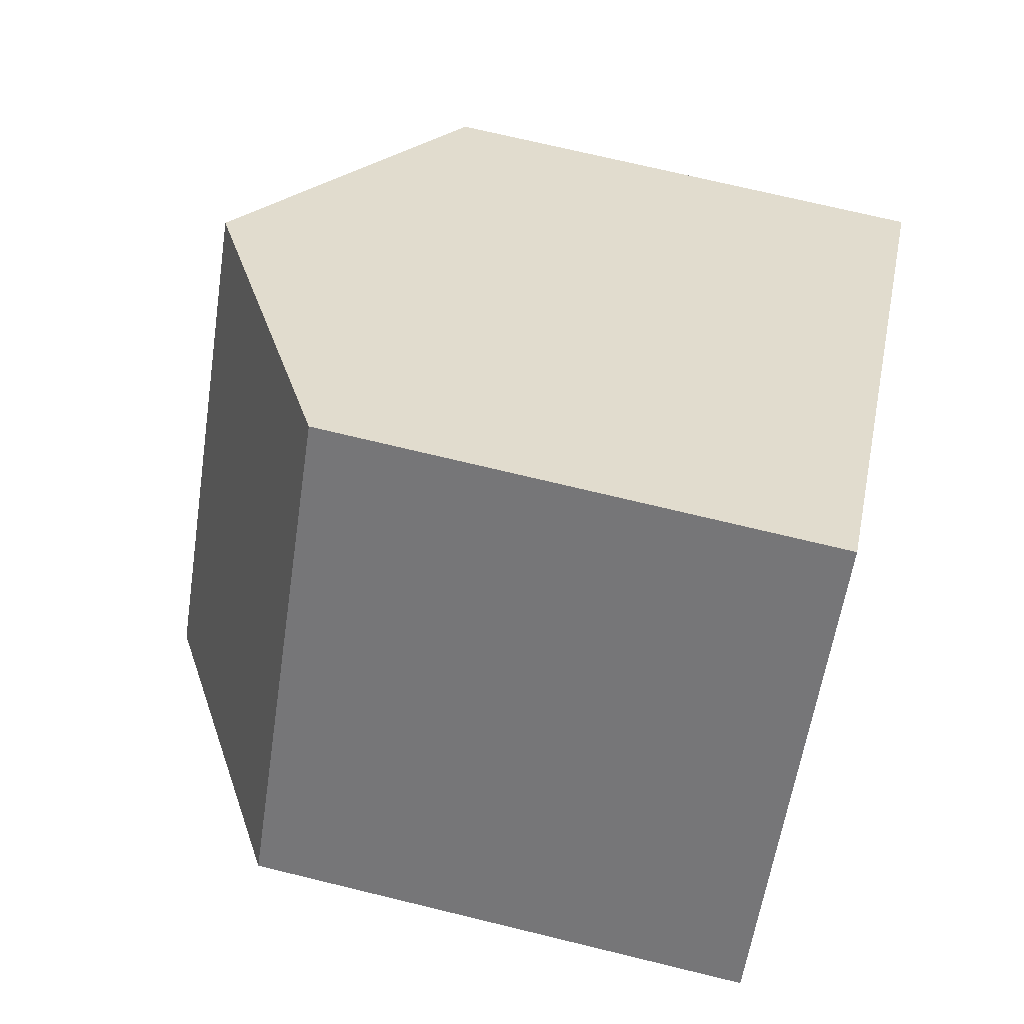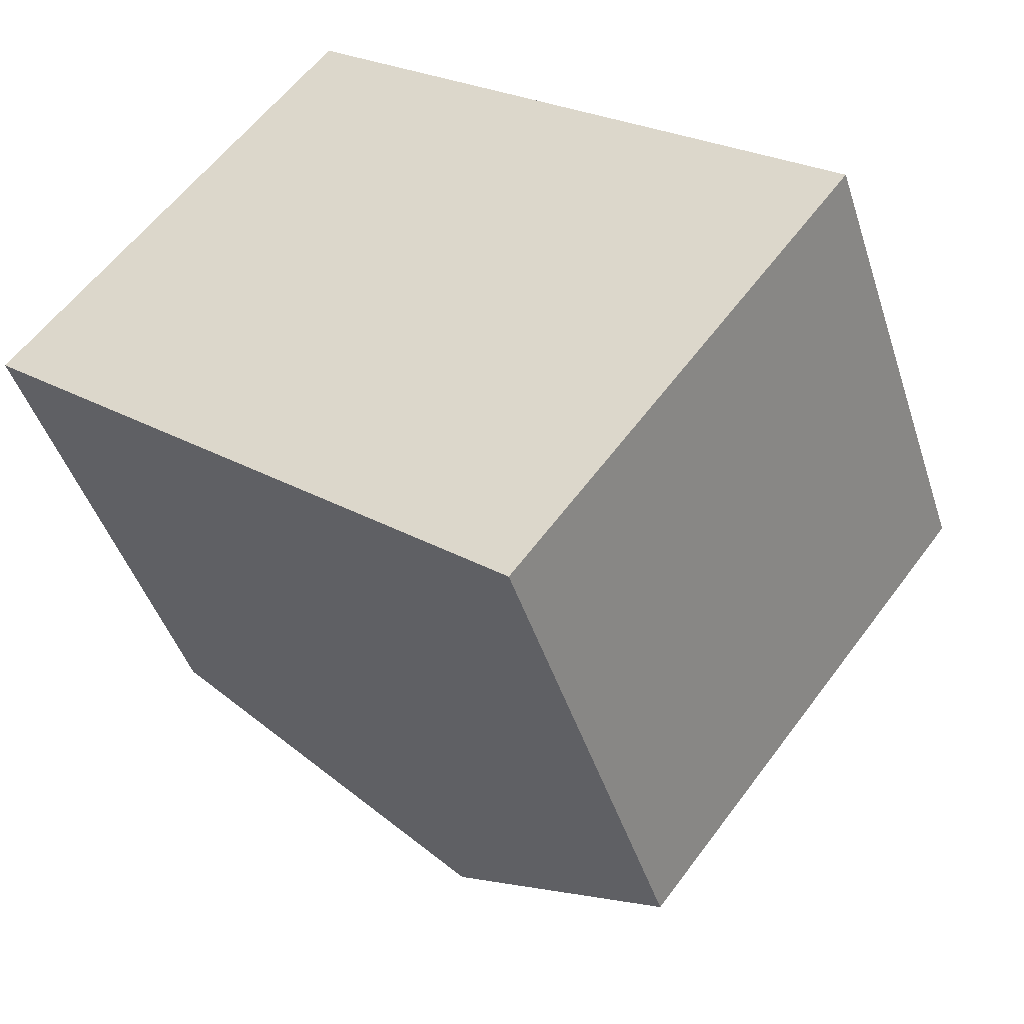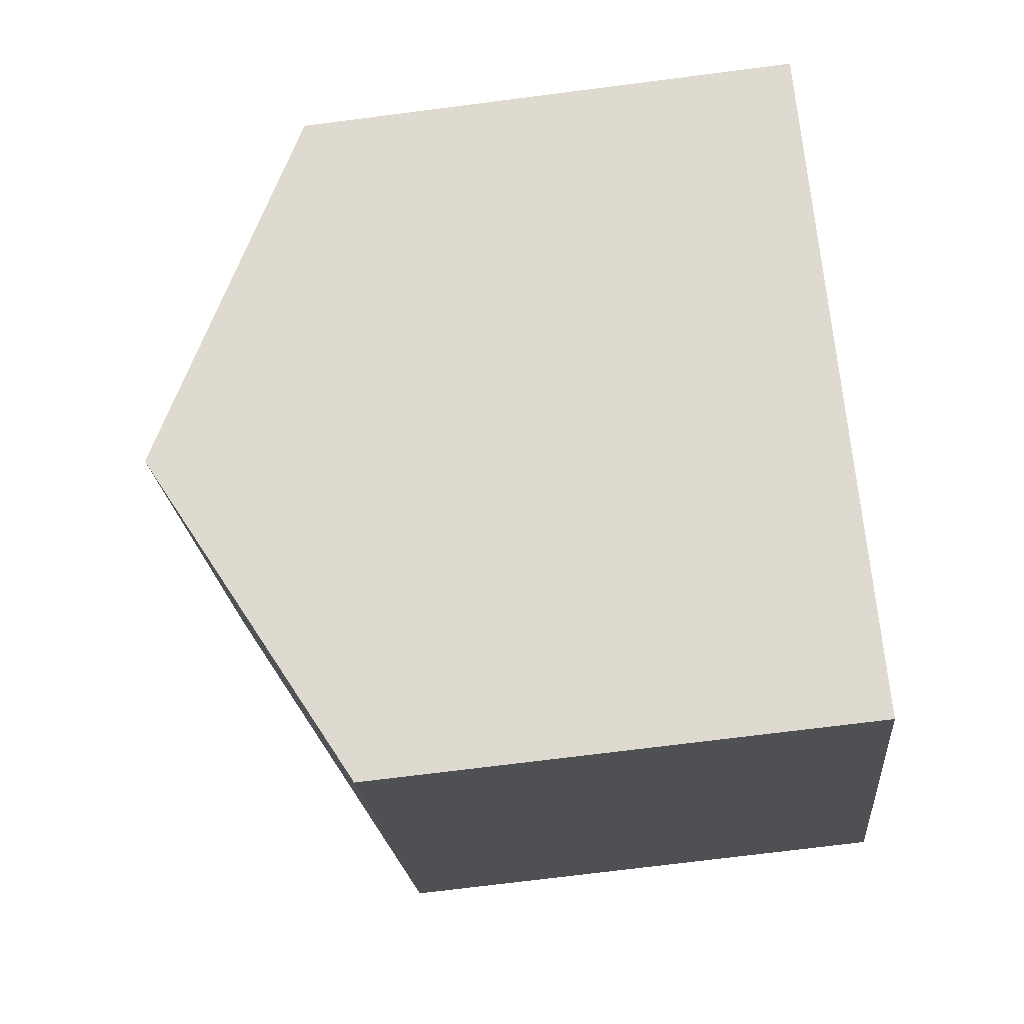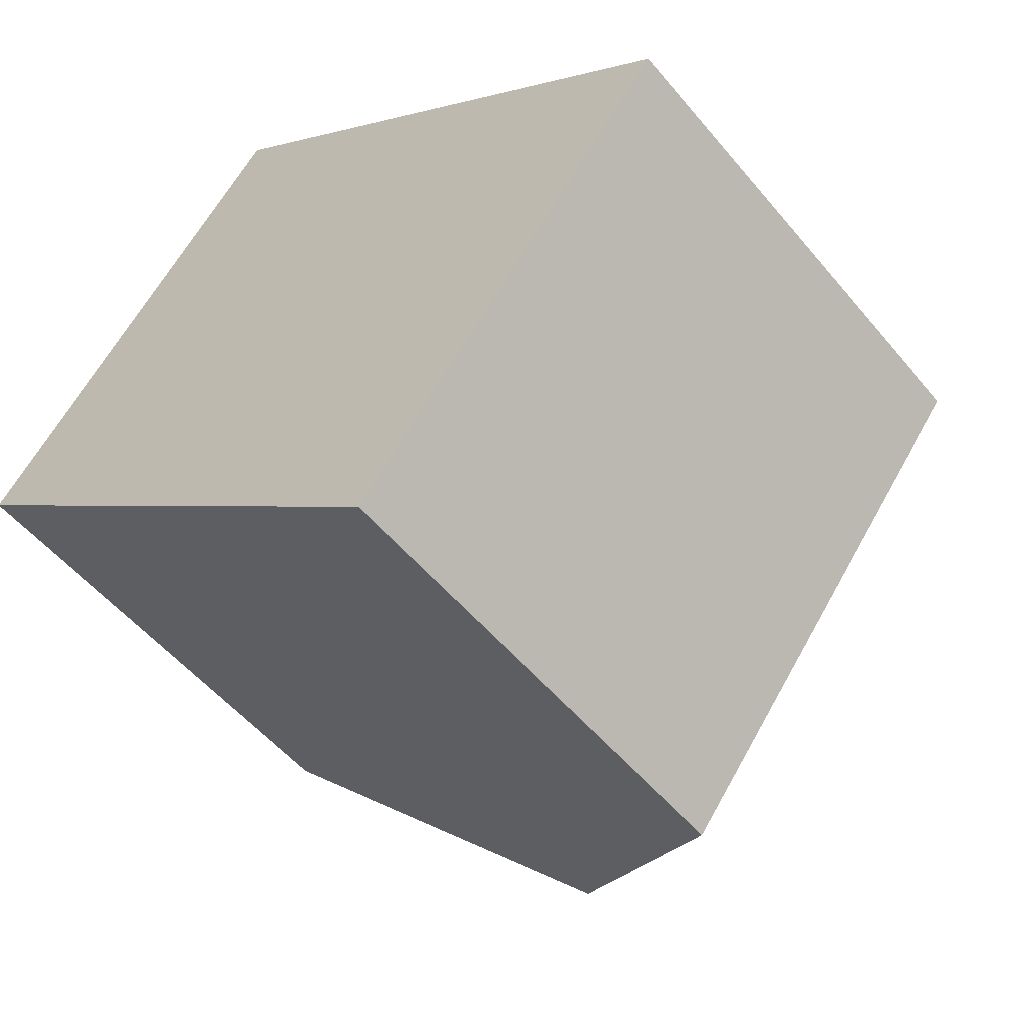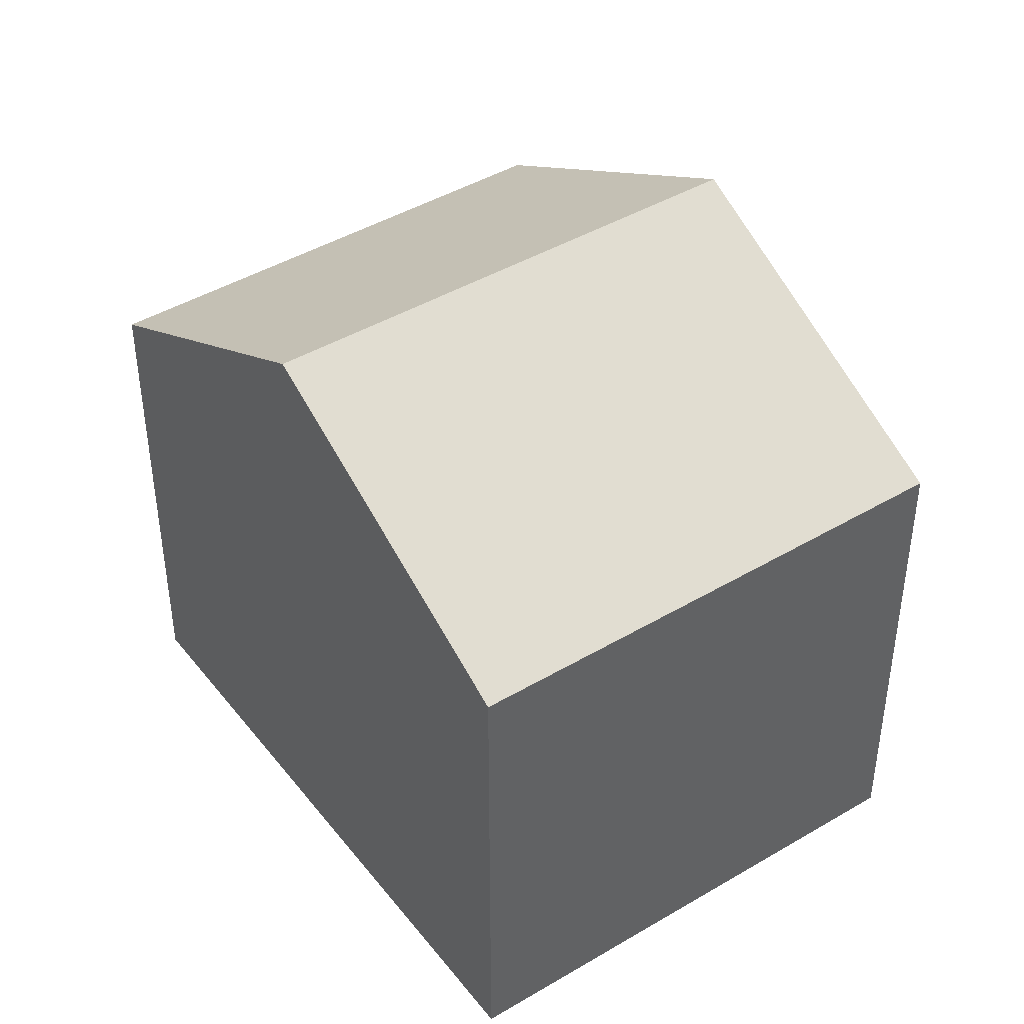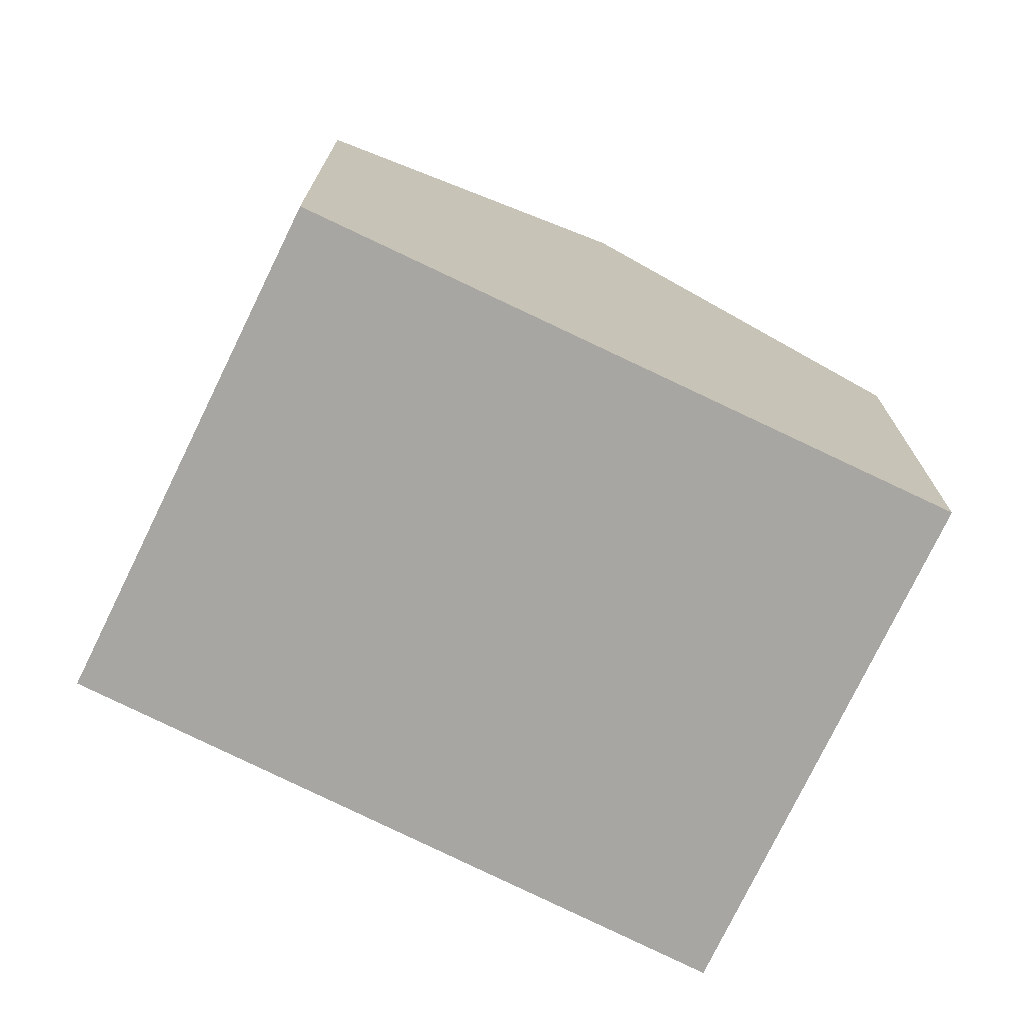
<metadata>
{"format":"obj","ext":"obj","renderer":"f3d","projection":"perspective","resolution":1024,"background":"white","views":[{"elev":71.1,"azim":-76.3,"up":"+Z"},{"elev":-44.4,"azim":17.3,"up":"+Z"},{"elev":-71.7,"azim":-82.7,"up":"+Z"},{"elev":-52.6,"azim":38.5,"up":"+Z"},{"elev":43.5,"azim":93.1,"up":"+Y"},{"elev":-74.3,"azim":12.8,"up":"+Y"}]}
</metadata>
<code>
v  7.684 8.762 2.525
v  6.255 6.891 -5.148
v  3.476 8.762 -2.86
v  6.92 6.443 -5.696
v  10.47 6.913 0.321
v  11.19 6.443 -0.239
v  0 6.422 3.932e-16
v  4.233 6.475 5.25
v  4.233 -3.215e-16 5.25
v  0 0 0
v  7.684 -1.546e-16 2.525
v  10.47 -1.966e-17 0.321
v  11.19 1.463e-17 -0.239
v  6.92 3.488e-16 -5.696
v  6.255 3.152e-16 -5.148
v  3.476 1.751e-16 -2.86
g defaultobject
f 1 2 3
f 2 1 4
f 4 1 5
f 4 5 6
f 7 1 3
f 1 7 8
f 7 9 8
f 9 7 10
f 9 1 8
f 1 9 5
f 5 9 11
f 5 11 6
f 6 11 12
f 6 12 13
f 13 4 6
f 4 13 14
f 14 2 4
f 2 14 3
f 3 14 7
f 7 14 15
f 7 15 10
f 10 15 16
f 12 14 13
f 14 12 11
f 14 11 9
f 14 9 15
f 15 9 16
f 16 9 10

</code>
